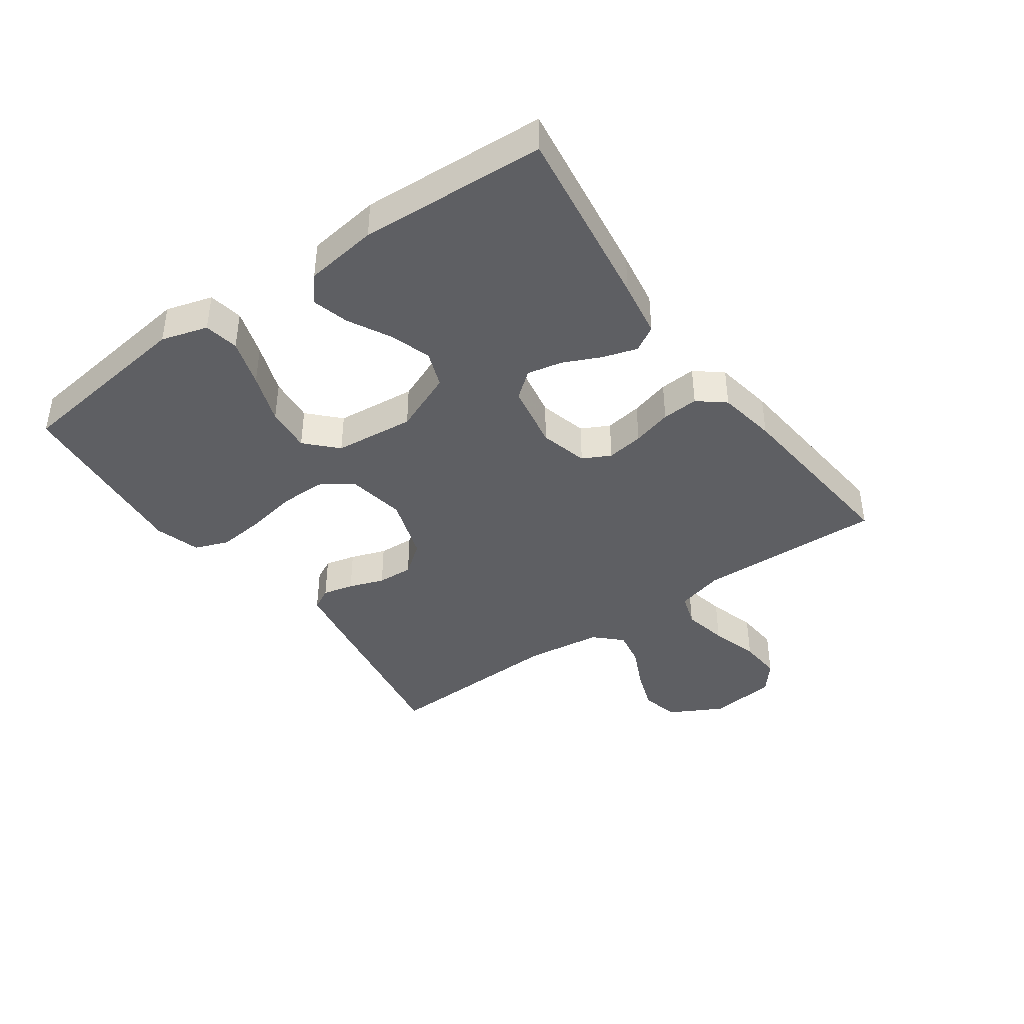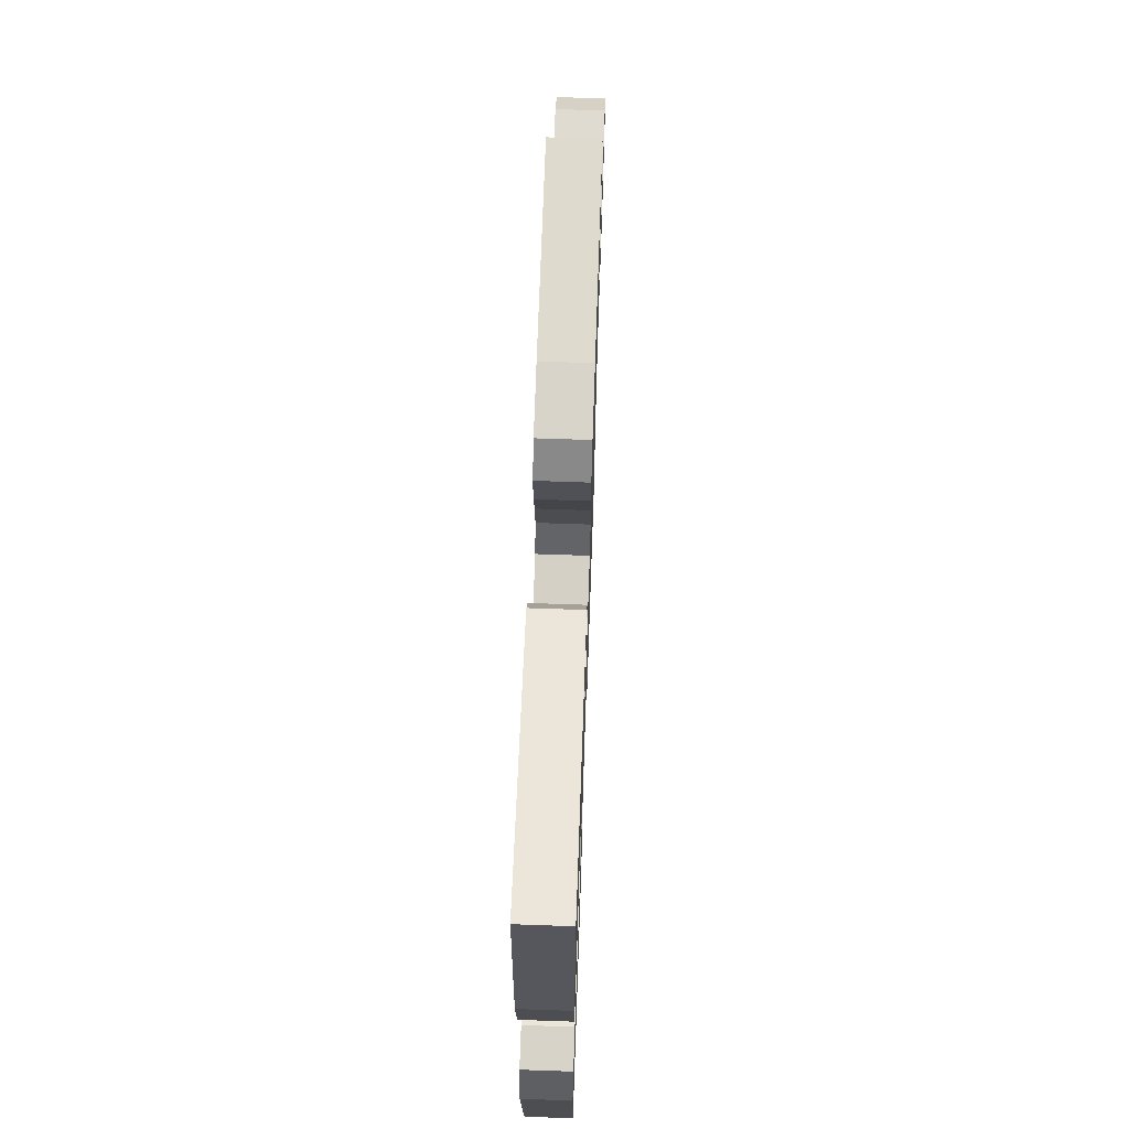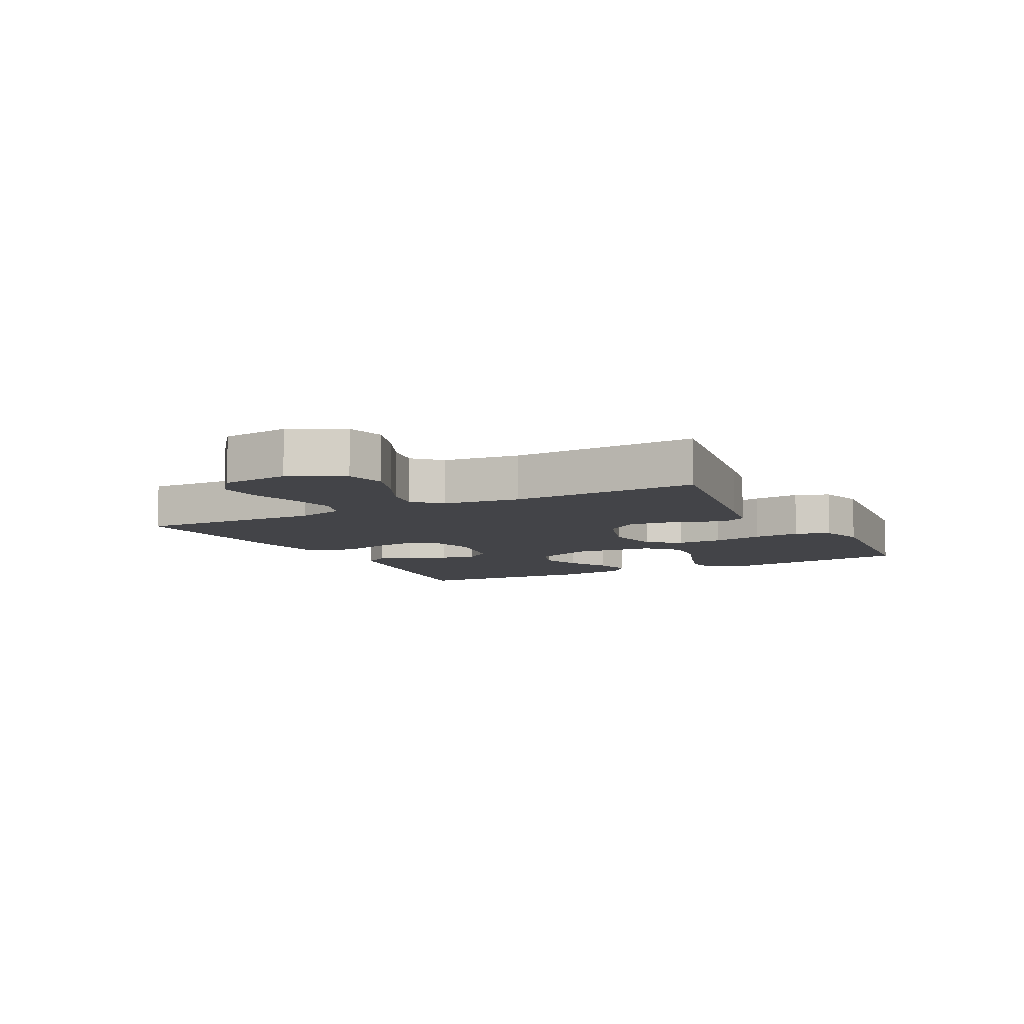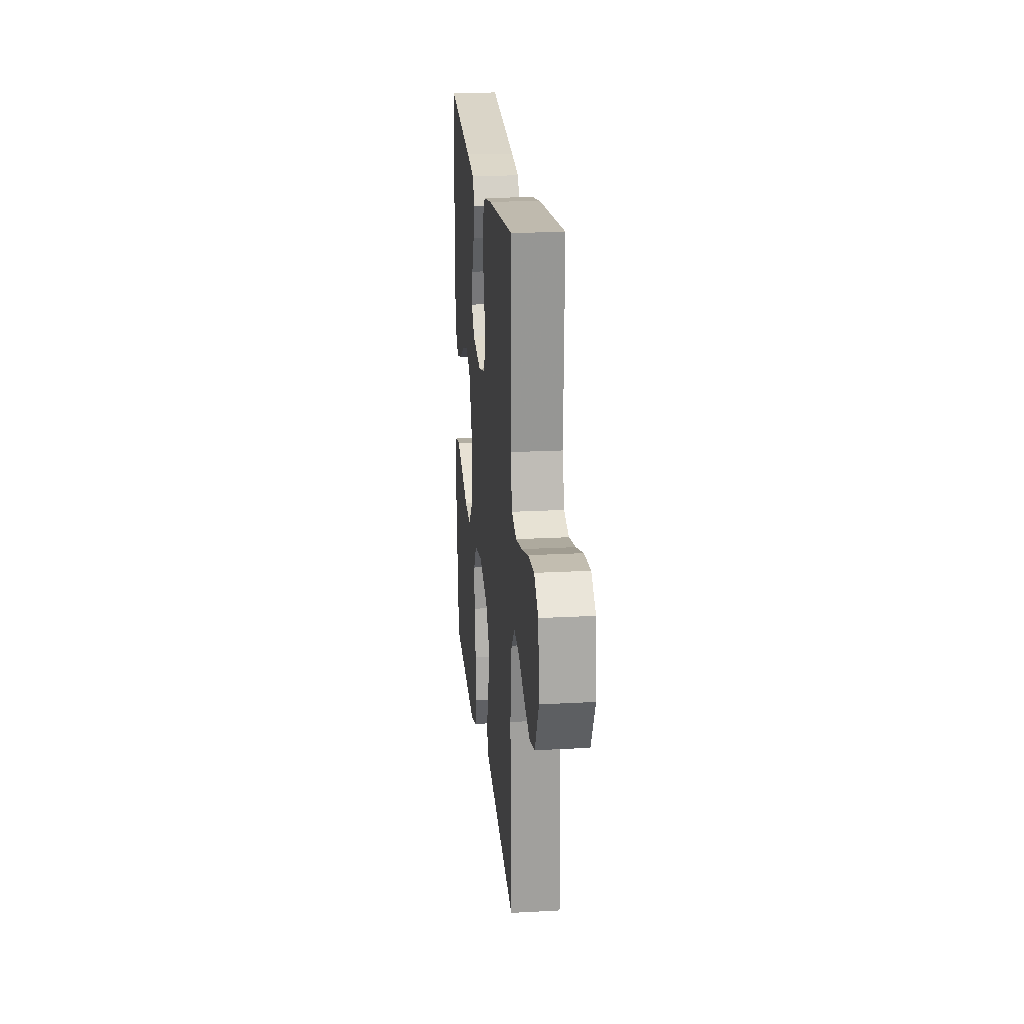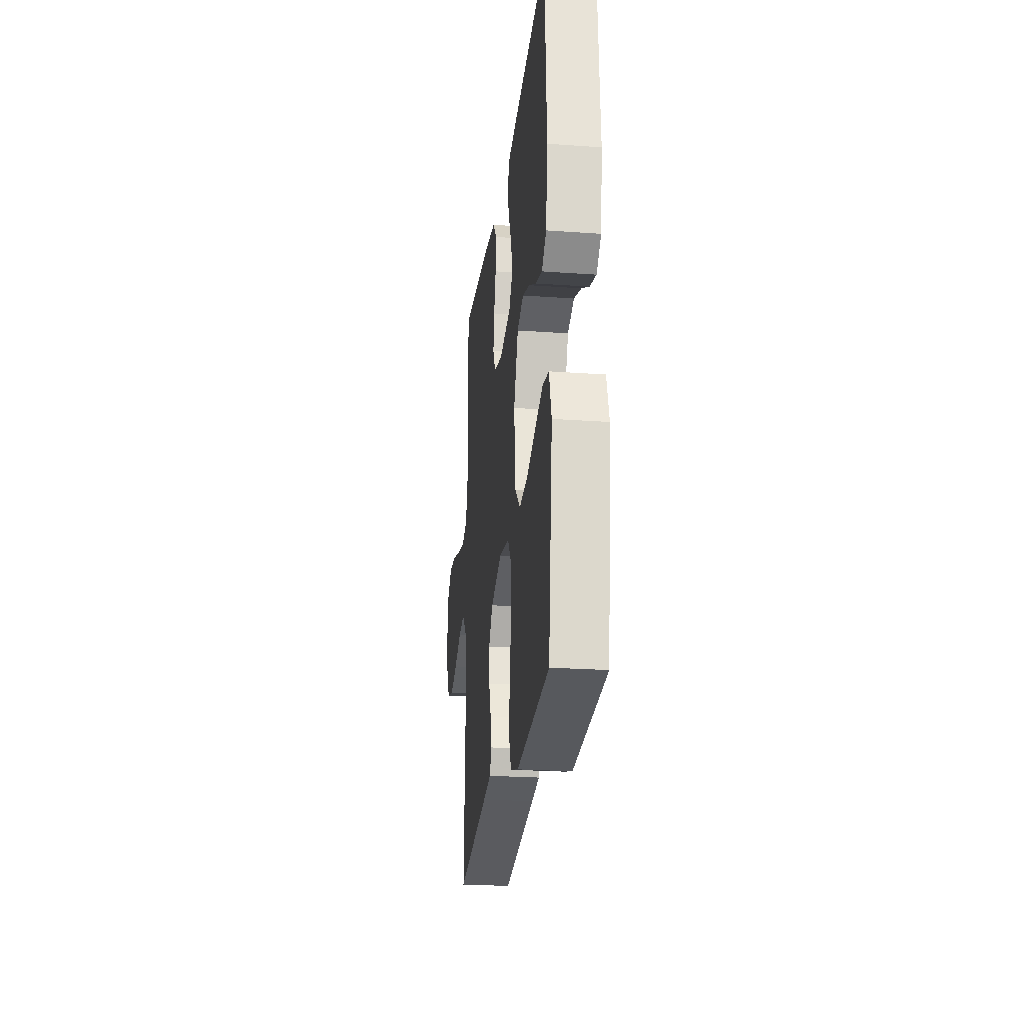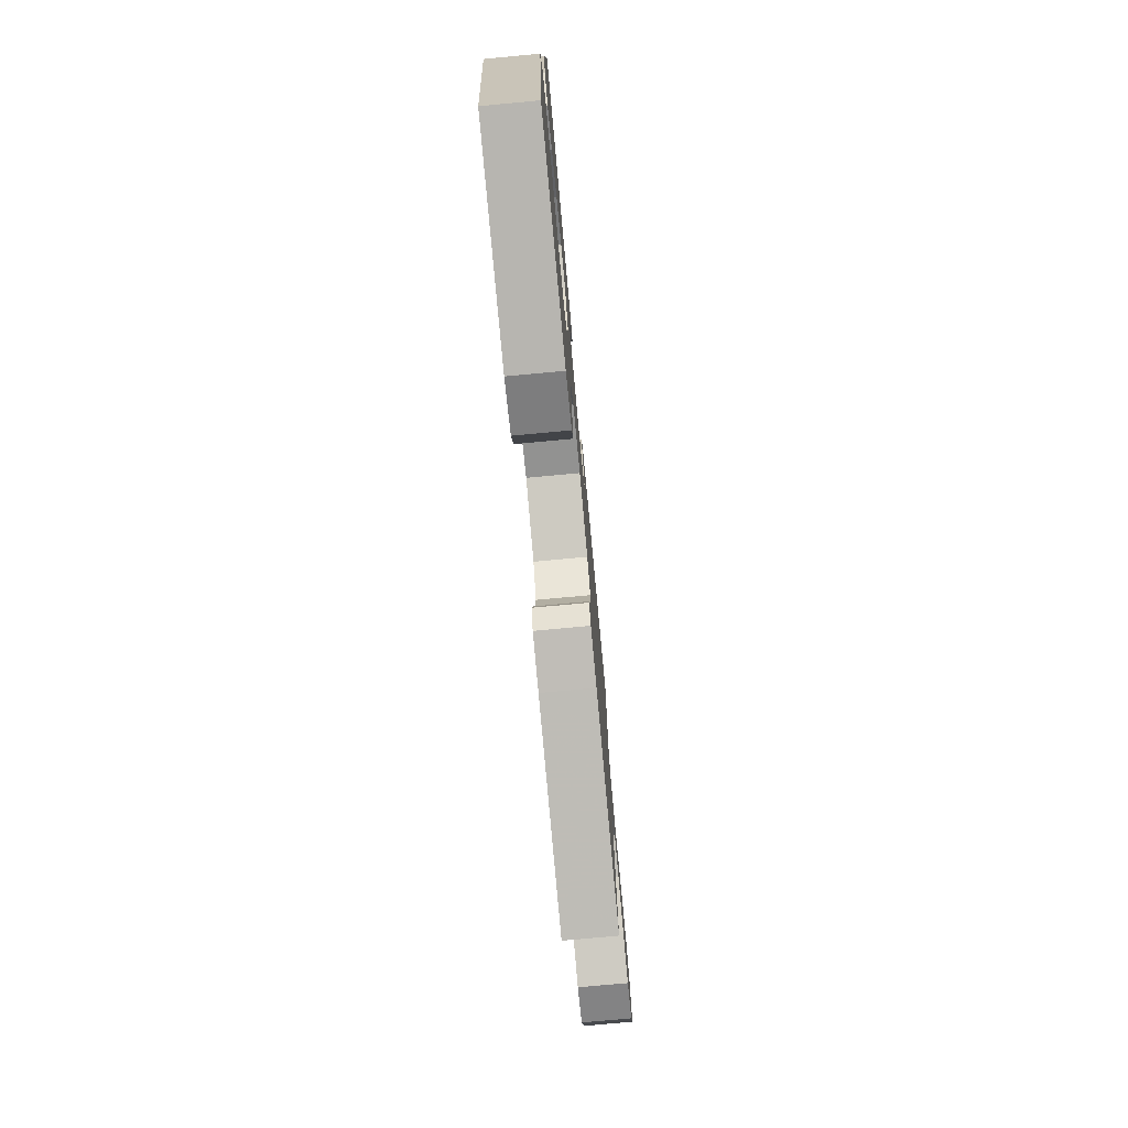
<metadata>
{"format":"obj","ext":"obj","renderer":"f3d","projection":"perspective","resolution":1024,"background":"white","views":[{"elev":-41.0,"azim":-54.5,"up":"+Y"},{"elev":65.7,"azim":-88.0,"up":"+Z"},{"elev":-8.2,"azim":117.5,"up":"+Y"},{"elev":20.9,"azim":84.4,"up":"+Z"},{"elev":-23.9,"azim":-96.8,"up":"+Z"},{"elev":-75.7,"azim":-84.7,"up":"+Z"}]}
</metadata>
<code>
v -0.5 0.07 -0.5
v -0.538 0.07 -0.2
v -0.516 0.07 -0.125
v -0.46 0.07 -0.115
v -0.383 0.07 -0.14
v -0.301 0.07 -0.17
v -0.227 0.07 -0.177
v -0.178 0.07 -0.13
v -0.165 0.07 0
v -0.206 0.07 0.099
v -0.265 0.07 0.121
v -0.332 0.07 0.099
v -0.4 0.07 0.063
v -0.459 0.07 0.047
v -0.501 0.07 0.082
v -0.517 0.07 0.2
v -0.5 0.07 0.5
v -0.2 0.07 0.457
v -0.108 0.07 0.442
v -0.084 0.07 0.401
v -0.101 0.07 0.346
v -0.129 0.07 0.285
v -0.141 0.07 0.228
v -0.107 0.07 0.185
v 0 0.07 0.165
v 0.078 0.07 0.185
v 0.101 0.07 0.23
v 0.092 0.07 0.29
v 0.074 0.07 0.354
v 0.07 0.07 0.413
v 0.105 0.07 0.456
v 0.2 0.07 0.472
v 0.5 0.07 0.5
v 0.491 0.07 0.2
v 0.512 0.07 0.123
v 0.566 0.07 0.105
v 0.639 0.07 0.12
v 0.717 0.07 0.143
v 0.787 0.07 0.148
v 0.835 0.07 0.109
v 0.847 0.07 0
v 0.802 0.07 -0.085
v 0.741 0.07 -0.101
v 0.673 0.07 -0.077
v 0.605 0.07 -0.045
v 0.546 0.07 -0.034
v 0.505 0.07 -0.076
v 0.489 0.07 -0.2
v 0.5 0.07 -0.5
v 0.2 0.07 -0.451
v 0.126 0.07 -0.438
v 0.107 0.07 -0.402
v 0.119 0.07 -0.352
v 0.139 0.07 -0.295
v 0.142 0.07 -0.237
v 0.104 0.07 -0.187
v 0 0.07 -0.152
v -0.094 0.07 -0.168
v -0.13 0.07 -0.22
v -0.129 0.07 -0.294
v -0.114 0.07 -0.376
v -0.106 0.07 -0.452
v -0.127 0.07 -0.507
v -0.2 0.07 -0.529
v -0.5 0 -0.5
v -0.538 0 -0.2
v -0.516 0 -0.125
v -0.46 0 -0.115
v -0.383 0 -0.14
v -0.301 0 -0.17
v -0.227 0 -0.177
v -0.178 0 -0.13
v -0.165 0 0
v -0.206 0 0.099
v -0.265 0 0.121
v -0.332 0 0.099
v -0.4 0 0.063
v -0.459 0 0.047
v -0.501 0 0.082
v -0.517 0 0.2
v -0.5 0 0.5
v -0.2 0 0.457
v -0.108 0 0.442
v -0.084 0 0.401
v -0.101 0 0.346
v -0.129 0 0.285
v -0.141 0 0.228
v -0.107 0 0.185
v 0 0 0.165
v 0.078 0 0.185
v 0.101 0 0.23
v 0.092 0 0.29
v 0.074 0 0.354
v 0.07 0 0.413
v 0.105 0 0.456
v 0.2 0 0.472
v 0.5 0 0.5
v 0.491 0 0.2
v 0.512 0 0.123
v 0.566 0 0.105
v 0.639 0 0.12
v 0.717 0 0.143
v 0.787 0 0.148
v 0.835 0 0.109
v 0.847 0 0
v 0.802 0 -0.085
v 0.741 0 -0.101
v 0.673 0 -0.077
v 0.605 0 -0.045
v 0.546 0 -0.034
v 0.505 0 -0.076
v 0.489 0 -0.2
v 0.5 0 -0.5
v 0.2 0 -0.451
v 0.126 0 -0.438
v 0.107 0 -0.402
v 0.119 0 -0.352
v 0.139 0 -0.295
v 0.142 0 -0.237
v 0.104 0 -0.187
v 0 0 -0.152
v -0.094 0 -0.168
v -0.13 0 -0.22
v -0.129 0 -0.294
v -0.114 0 -0.376
v -0.106 0 -0.452
v -0.127 0 -0.507
v -0.2 0 -0.529
f 4 5 6
f 3 4 6
f 2 3 6
f 1 2 6
f 64 1 6
f 63 64 6
f 62 63 6
f 61 62 6
f 60 61 6
f 59 60 6 7
f 58 59 7 8
f 57 58 8 9
f 56 57 9 10
f 52 53 54
f 51 52 54
f 50 51 54
f 49 50 54
f 48 49 54
f 47 48 54 55
f 46 47 55 56
f 43 44 45
f 42 43 45
f 41 42 45
f 40 41 45
f 39 40 45
f 38 39 45
f 37 38 45
f 36 37 45 46
f 46 56 10
f 36 46 10
f 35 36 10
f 32 33 34
f 31 32 34
f 30 31 34
f 29 30 34
f 28 29 34
f 27 28 34 35
f 20 21 22
f 19 20 22
f 18 19 22
f 17 18 22
f 16 17 22
f 15 16 22
f 14 15 22
f 13 14 22
f 12 13 22
f 11 12 22 23
f 10 11 23 24
f 26 27 35
f 25 26 35 10
f 10 24 25
f 70 69 68
f 70 68 67
f 70 67 66
f 70 66 65
f 70 65 128
f 70 128 127
f 70 127 126
f 70 126 125
f 70 125 124
f 71 70 124 123
f 72 71 123 122
f 73 72 122 121
f 74 73 121 120
f 118 117 116
f 118 116 115
f 118 115 114
f 118 114 113
f 118 113 112
f 119 118 112 111
f 120 119 111 110
f 109 108 107
f 109 107 106
f 109 106 105
f 109 105 104
f 109 104 103
f 109 103 102
f 109 102 101
f 110 109 101 100
f 74 120 110
f 74 110 100
f 74 100 99
f 98 97 96
f 98 96 95
f 98 95 94
f 98 94 93
f 98 93 92
f 99 98 92 91
f 86 85 84
f 86 84 83
f 86 83 82
f 86 82 81
f 86 81 80
f 86 80 79
f 86 79 78
f 86 78 77
f 86 77 76
f 87 86 76 75
f 88 87 75 74
f 99 91 90
f 74 99 90 89
f 89 88 74
f 1 65 66 2
f 2 66 67 3
f 3 67 68 4
f 4 68 69 5
f 5 69 70 6
f 6 70 71 7
f 7 71 72 8
f 8 72 73 9
f 9 73 74 10
f 10 74 75 11
f 11 75 76 12
f 12 76 77 13
f 13 77 78 14
f 14 78 79 15
f 15 79 80 16
f 16 80 81 17
f 17 81 82 18
f 18 82 83 19
f 19 83 84 20
f 20 84 85 21
f 21 85 86 22
f 22 86 87 23
f 23 87 88 24
f 24 88 89 25
f 25 89 90 26
f 26 90 91 27
f 27 91 92 28
f 28 92 93 29
f 29 93 94 30
f 30 94 95 31
f 31 95 96 32
f 32 96 97 33
f 33 97 98 34
f 34 98 99 35
f 35 99 100 36
f 36 100 101 37
f 37 101 102 38
f 38 102 103 39
f 39 103 104 40
f 40 104 105 41
f 41 105 106 42
f 42 106 107 43
f 43 107 108 44
f 44 108 109 45
f 45 109 110 46
f 46 110 111 47
f 47 111 112 48
f 48 112 113 49
f 49 113 114 50
f 50 114 115 51
f 51 115 116 52
f 52 116 117 53
f 53 117 118 54
f 54 118 119 55
f 55 119 120 56
f 56 120 121 57
f 57 121 122 58
f 58 122 123 59
f 59 123 124 60
f 60 124 125 61
f 61 125 126 62
f 62 126 127 63
f 63 127 128 64
f 64 128 65 1

</code>
